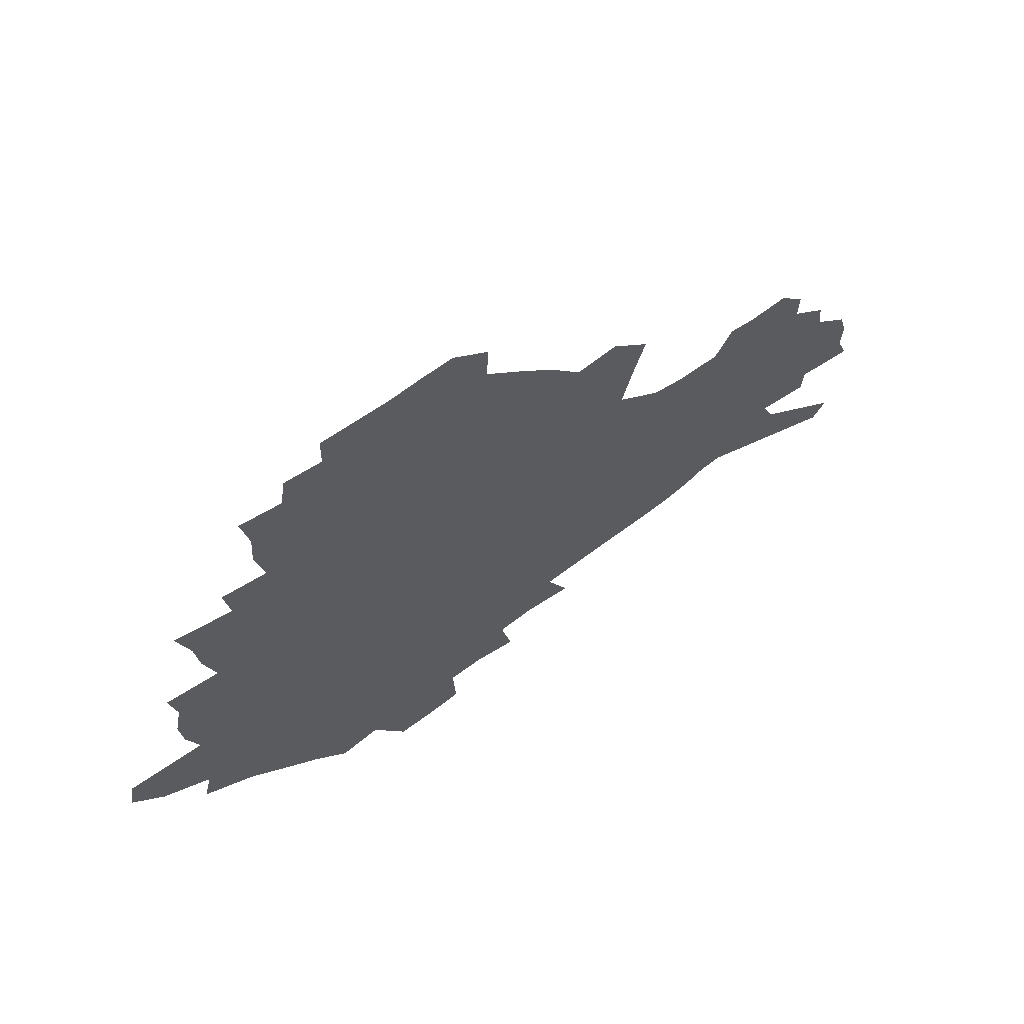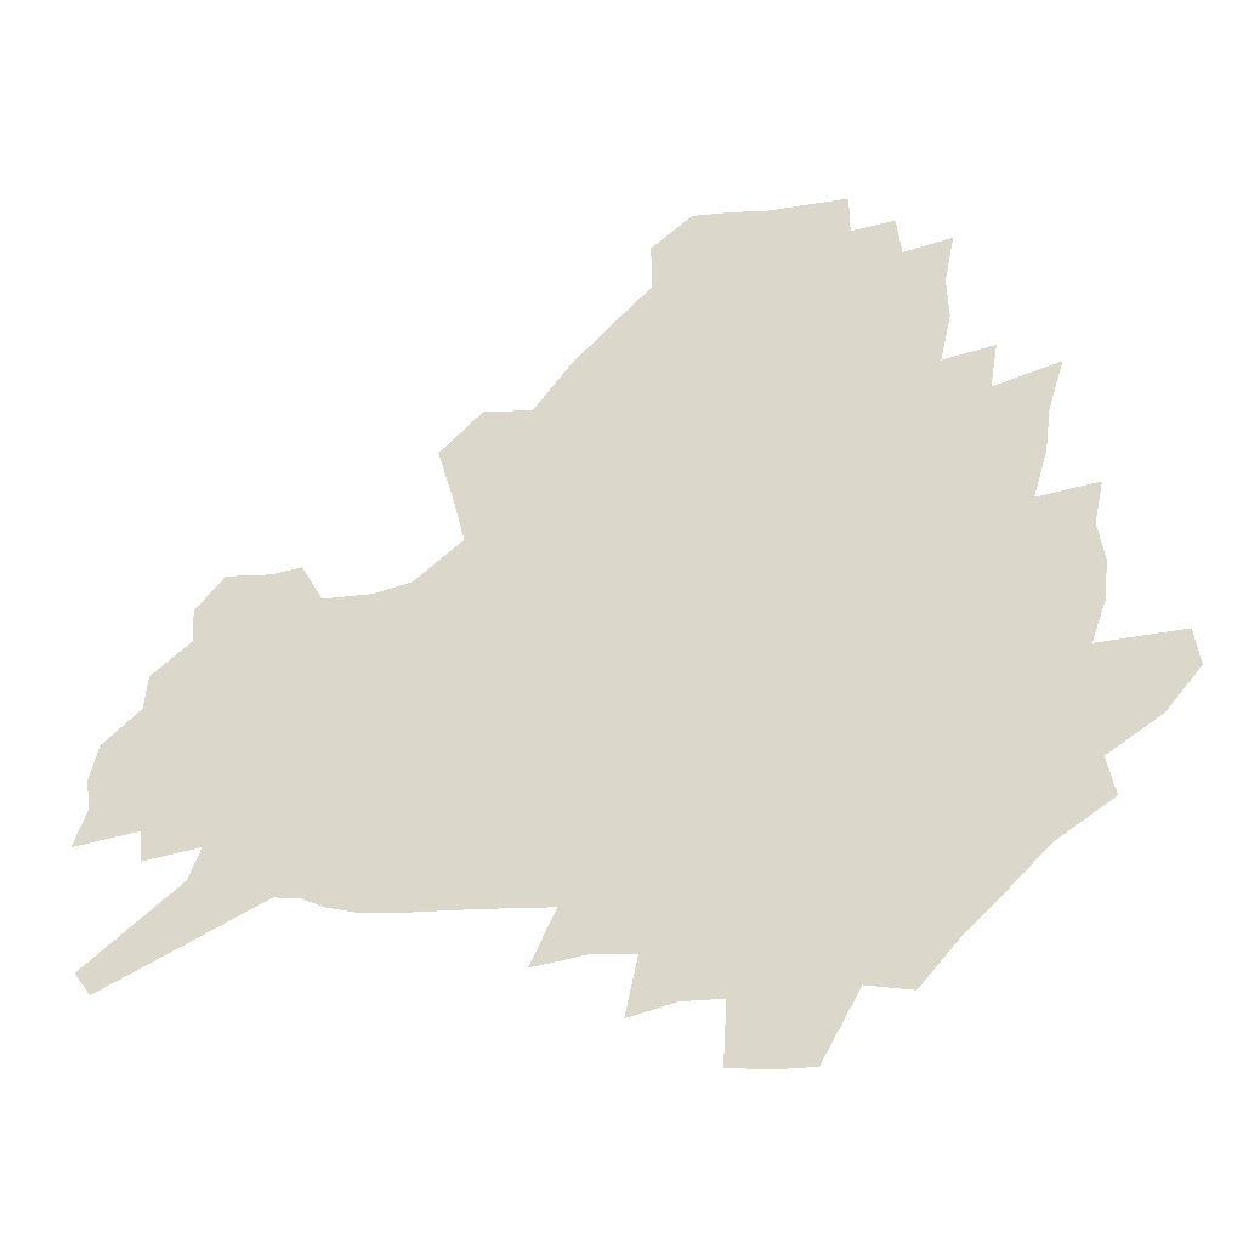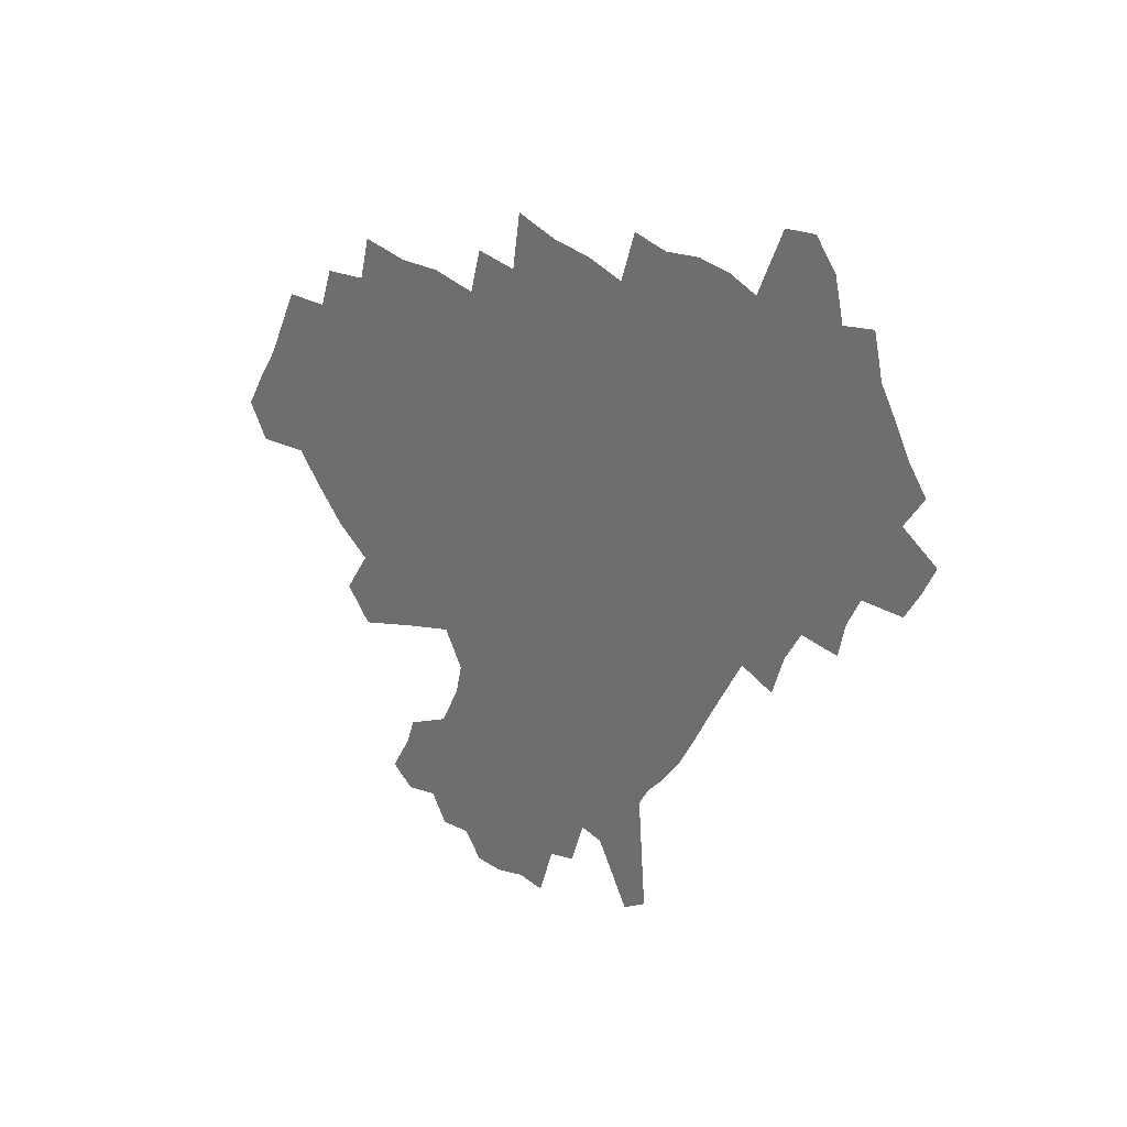
<metadata>
{"format":"obj","ext":"obj","renderer":"f3d","projection":"perspective","resolution":1024,"background":"white","views":[{"elev":64.3,"azim":-37.0,"up":"+Y"},{"elev":-22.9,"azim":-169.2,"up":"+Y"},{"elev":-54.3,"azim":-113.0,"up":"+Z"}]}
</metadata>
<code>
v 226.1 187.5 0
v 211.9 204.4 0
v 214.6 218.4 0
v 244.1 158.4 0
v 247.9 173 0
v 248.4 187.1 0
v 250.2 201.1 0
v 249.3 215.3 0
v 243.7 231.4 0
v 242.1 246.9 0
v 245.1 261.5 0
v 241.8 278 0
v 267.4 142.7 0
v 272.5 157.9 0
v 274.1 171.9 0
v 274.9 185.5 0
v 270.1 200.1 0
v 270 214.1 0
v 270.2 228.4 0
v 271.5 242.5 0
v 269 257.8 0
v 266.2 273.8 0
v 260.8 292.1 0
v 258.8 308.8 0
v 252.8 328 0
v 284 126.3 0
v 289.3 143 0
v 294.5 158.4 0
v 295.5 171.7 0
v 292.7 185.2 0
v 290.8 198.8 0
v 290.3 212.4 0
v 287.9 226.8 0
v 289.3 240.5 0
v 289.1 254.7 0
v 286.6 270.3 0
v 282.9 287.2 0
v 280.9 303.7 0
v 279.4 320.1 0
v 276.6 337.3 0
v 300.8 110.3 0
v 304.8 128.1 0
v 308.4 144.2 0
v 310.7 158.6 0
v 311.4 171.7 0
v 310.2 184.7 0
v 309.1 197.8 0
v 307.5 211.4 0
v 306.8 225 0
v 305.3 239.1 0
v 306.4 252.5 0
v 304.1 267.8 0
v 300.9 284.5 0
v 297.2 302.3 0
v 297.7 317.3 0
v 297.2 332.9 0
v 293.1 351.3 0
v 294.1 366.3 0
v 290.5 384.5 0
v 316.1 92.99 0
v 318.9 111.9 0
v 321.5 129.2 0
v 323.3 144.4 0
v 325.1 158.8 0
v 325.7 171.9 0
v 325.2 184.5 0
v 324.2 197.4 0
v 323.8 210.4 0
v 323.5 223.5 0
v 322.7 237.1 0
v 320.9 251.7 0
v 318.7 267.3 0
v 317 283 0
v 314.9 299.6 0
v 312.4 317 0
v 314.1 331.3 0
v 313.4 347.1 0
v 312.4 363 0
v 309.8 380.3 0
v 311.9 394.5 0
v 334.5 95.79 0
v 335.6 113.8 0
v 336.8 130.1 0
v 338 145.4 0
v 338.6 159 0
v 339.1 172.1 0
v 338.9 184.5 0
v 338.7 197 0
v 337.7 209.9 0
v 337.4 222.8 0
v 337.2 235.8 0
v 335 250.8 0
v 335.5 264.4 0
v 332.6 281.5 0
v 330.3 298.8 0
v 329.9 314.5 0
v 329.8 329.9 0
v 329.1 346 0
v 328.9 361.4 0
v 328.7 376.9 0
v 329.2 391.7 0
v 329.5 406.2 0
v 350 68.11 0
v 350 94.72 0
v 350.4 114.2 0
v 351.3 131.9 0
v 351.6 146.2 0
v 351.6 159.3 0
v 351.7 172.2 0
v 351.6 184.6 0
v 351.6 196.9 0
v 351.2 209.5 0
v 351.2 222.1 0
v 350.5 235.4 0
v 350.5 248.6 0
v 349 263.9 0
v 346.8 281.5 0
v 345.9 297.2 0
v 345.2 313.5 0
v 345.2 328.9 0
v 344.8 344.8 0
v 344.5 360.5 0
v 345.4 375 0
v 344.2 391.2 0
v 345.3 405.3 0
v 366.3 67.82 0
v 365.5 96.07 0
v 364.8 114.8 0
v 364.7 132.7 0
v 364.4 146.3 0
v 364.1 159.3 0
v 364 172.1 0
v 363.8 184.6 0
v 363.7 197 0
v 363.7 209.5 0
v 363.5 222.2 0
v 363.3 235.1 0
v 363.3 248.2 0
v 363.2 261.8 0
v 360.7 281.1 0
v 359.9 298.5 0
v 360 313.1 0
v 359.8 329.2 0
v 360.2 344 0
v 360.1 359.6 0
v 360.7 374.3 0
v 360.5 389.8 0
v 360.7 404.3 0
v 382.8 69.25 0
v 381.5 93.41 0
v 379.2 115.1 0
v 377.5 133.4 0
v 377.3 146.4 0
v 376.8 159.4 0
v 376.4 172.1 0
v 376.1 184.7 0
v 376 197.1 0
v 376 209.6 0
v 375.8 222.3 0
v 375.8 234.8 0
v 376.5 247.1 0
v 376 261.5 0
v 375.2 278.1 0
v 374 297.6 0
v 374.4 313.3 0
v 374.7 328.8 0
v 375.2 343.5 0
v 375.4 358.9 0
v 375.6 374.4 0
v 375.5 389.9 0
v 375.3 405.2 0
v 398.1 93.2 0
v 394.1 114.9 0
v 392.6 130.7 0
v 390.5 146.2 0
v 389.3 159.8 0
v 389 172.3 0
v 388.4 185 0
v 388.1 197.3 0
v 388.3 209.9 0
v 388.1 222.4 0
v 388.4 234.6 0
v 388.6 247.3 0
v 388.6 261.8 0
v 388.6 278 0
v 388.6 295.2 0
v 388.7 313.5 0
v 389.5 328.6 0
v 390.3 343.8 0
v 390.6 359.2 0
v 390.9 375.3 0
v 390.7 390.4 0
v 390.3 405.3 0
v 417.2 88.14 0
v 412.2 110.9 0
v 407.6 129.9 0
v 404.8 145.3 0
v 403.1 159.2 0
v 401.4 173 0
v 400.4 185.5 0
v 400.4 197.7 0
v 399.7 210 0
v 400.3 222.4 0
v 400.4 234.7 0
v 400.7 246.9 0
v 401.3 260.6 0
v 402.1 275.9 0
v 402.9 292.9 0
v 404 310 0
v 404.8 326.8 0
v 405.6 343.6 0
v 406.4 360.8 0
v 406.2 375.6 0
v 406.6 392.6 0
v 428.9 111.9 0
v 423.9 129.3 0
v 420.4 144.2 0
v 416.6 159.5 0
v 415.4 172.4 0
v 414.6 185 0
v 413.9 197.5 0
v 413 210.1 0
v 412.7 222.5 0
v 413.3 235 0
v 413 247.2 0
v 413.9 260.3 0
v 415.5 275.7 0
v 416.8 290.9 0
v 418.8 310.2 0
v 420.3 327 0
v 421.4 344.1 0
v 421.9 360.9 0
v 451.5 108 0
v 441.2 129.6 0
v 435.1 145.1 0
v 431.8 159 0
v 429.4 172.2 0
v 428.2 184.9 0
v 427.6 197.4 0
v 426.8 210 0
v 425.5 222.7 0
v 425.7 235.1 0
v 426.1 247.6 0
v 427.2 260.8 0
v 429.3 275.6 0
v 431.3 291.3 0
v 433.5 307.8 0
v 435.9 326.3 0
v 437.9 345.1 0
v 459.6 130.2 0
v 453.8 144.2 0
v 449.6 157.9 0
v 445.1 171.8 0
v 443.7 184.4 0
v 443.7 196.8 0
v 439.6 210.8 0
v 438.9 222.9 0
v 439 235.2 0
v 439.9 247.8 0
v 441.3 261.1 0
v 443.3 275.1 0
v 446 290.7 0
v 449.8 308.7 0
v 452.7 326.8 0
v 478.5 130.6 0
v 471.8 144.3 0
v 466.1 158.1 0
v 464.1 170.6 0
v 460.2 183.9 0
v 459.4 196.3 0
v 455.8 209.9 0
v 453.9 222.7 0
v 454.1 235.2 0
v 454.8 247.9 0
v 455.3 260.8 0
v 458.7 274.9 0
v 463.1 291.3 0
v 466.5 308.5 0
v 471.7 328.3 0
v 497 130.8 0
v 486.6 146.1 0
v 484 158.1 0
v 479.3 171.2 0
v 477.5 183.5 0
v 474.2 196.4 0
v 471.6 209.3 0
v 468.4 222.6 0
v 468.8 234.9 0
v 471.5 247.7 0
v 474.5 261 0
v 478.2 274.9 0
v 482.9 292.4 0
v 489 312.1 0
v 513.4 131.6 0
v 502.2 147.2 0
v 499.3 158.7 0
v 494.1 171.8 0
v 492.2 183.7 0
v 487.9 197 0
v 485.7 209.4 0
v 483.9 221.9 0
v 486.1 234.1 0
v 489.5 246.4 0
v 497.9 259.3 0
v 526.2 134.4 0
v 516.2 148.9 0
v 511.6 160.8 0
v 508.2 172.7 0
v 504.7 185.1 0
v 501.9 197.2 0
v 499.5 209.3 0
v 497.1 221.2 0
v 499.7 232.4 0
v 503.9 243.8 0
v 513.1 255.7 0
v 535.8 138.4 0
v 530.4 150 0
v 525.2 162 0
v 522.5 173.3 0
v 519.9 185 0
v 518.7 196.5 0
v 515.9 208.5 0
v 515.4 219.9 0
v 514.7 231 0
v 517.9 241.7 0
v 532.6 255.3 0
v 540.9 269 0
v 546 139.2 0
v 542.7 151.3 0
v 540.1 162.1 0
v 537.6 173.3 0
v 533.8 185.1 0
v 533.7 196.2 0
v 535.7 207.4 0
v 533.9 218.9 0
v 537.2 230.4 0
v 541.4 242 0
v 546.8 254.3 0
v 553.1 267 0
v 612.8 106.4 0
v 558.7 150.5 0
v 559.8 160.5 0
v 556.6 172.3 0
v 555.7 183.6 0
v 557.6 194.9 0
v 557.8 206.4 0
v 557.8 218.2 0
v 562.2 230.1 0
v 559.8 241.9 0
v 563.6 254 0
v 571 267.7 0
v 619.3 115 0
v 579 147.6 0
v 573.8 160 0
v 576.1 170.7 0
v 574.5 182.4 0
v 574.3 193.9 0
v 575.4 205.6 0
v 577.8 217.5 0
v 579.9 229.6 0
v 582.5 242 0
v 582.9 254.4 0
v 597.2 155.9 0
v 598 167.6 0
v 593.3 180.6 0
v 588.8 193.2 0
v 595.2 204.2 0
v 600.5 216.1 0
v 598.8 228.9 0
v 624.5 163.1 0
v 619 176.9 0
v 620 189.4 0
v 616.2 202.4 0
f 5 6 1
f 1 6 2
f 6 7 2
f 2 7 3
f 7 8 3
f 13 14 4
f 4 14 5
f 14 15 5
f 5 15 6
f 15 16 6
f 6 16 7
f 16 17 7
f 7 17 8
f 17 18 8
f 8 18 9
f 18 19 9
f 9 19 10
f 19 20 10
f 10 20 11
f 20 21 11
f 11 21 12
f 21 22 12
f 26 27 13
f 13 27 14
f 27 28 14
f 14 28 15
f 28 29 15
f 15 29 16
f 29 30 16
f 16 30 17
f 30 31 17
f 17 31 18
f 31 32 18
f 18 32 19
f 32 33 19
f 19 33 20
f 33 34 20
f 20 34 21
f 34 35 21
f 21 35 22
f 35 36 22
f 22 36 23
f 36 37 23
f 23 37 24
f 37 38 24
f 24 38 25
f 38 39 25
f 41 42 26
f 26 42 27
f 42 43 27
f 27 43 28
f 43 44 28
f 28 44 29
f 44 45 29
f 29 45 30
f 45 46 30
f 30 46 31
f 46 47 31
f 31 47 32
f 47 48 32
f 32 48 33
f 48 49 33
f 33 49 34
f 49 50 34
f 34 50 35
f 50 51 35
f 35 51 36
f 51 52 36
f 36 52 37
f 52 53 37
f 37 53 38
f 53 54 38
f 38 54 39
f 54 55 39
f 39 55 40
f 55 56 40
f 60 61 41
f 41 61 42
f 61 62 42
f 42 62 43
f 62 63 43
f 43 63 44
f 63 64 44
f 44 64 45
f 64 65 45
f 45 65 46
f 65 66 46
f 46 66 47
f 66 67 47
f 47 67 48
f 67 68 48
f 48 68 49
f 68 69 49
f 49 69 50
f 69 70 50
f 50 70 51
f 70 71 51
f 51 71 52
f 71 72 52
f 52 72 53
f 72 73 53
f 53 73 54
f 73 74 54
f 54 74 55
f 74 75 55
f 55 75 56
f 75 76 56
f 56 76 57
f 76 77 57
f 57 77 58
f 77 78 58
f 58 78 59
f 78 79 59
f 60 81 61
f 81 82 61
f 61 82 62
f 82 83 62
f 62 83 63
f 83 84 63
f 63 84 64
f 84 85 64
f 64 85 65
f 85 86 65
f 65 86 66
f 86 87 66
f 66 87 67
f 87 88 67
f 67 88 68
f 88 89 68
f 68 89 69
f 89 90 69
f 69 90 70
f 90 91 70
f 70 91 71
f 91 92 71
f 71 92 72
f 92 93 72
f 72 93 73
f 93 94 73
f 73 94 74
f 94 95 74
f 74 95 75
f 95 96 75
f 75 96 76
f 96 97 76
f 76 97 77
f 97 98 77
f 77 98 78
f 98 99 78
f 78 99 79
f 99 100 79
f 79 100 80
f 100 101 80
f 103 104 81
f 81 104 82
f 104 105 82
f 82 105 83
f 105 106 83
f 83 106 84
f 106 107 84
f 84 107 85
f 107 108 85
f 85 108 86
f 108 109 86
f 86 109 87
f 109 110 87
f 87 110 88
f 110 111 88
f 88 111 89
f 111 112 89
f 89 112 90
f 112 113 90
f 90 113 91
f 113 114 91
f 91 114 92
f 114 115 92
f 92 115 93
f 115 116 93
f 93 116 94
f 116 117 94
f 94 117 95
f 117 118 95
f 95 118 96
f 118 119 96
f 96 119 97
f 119 120 97
f 97 120 98
f 120 121 98
f 98 121 99
f 121 122 99
f 99 122 100
f 122 123 100
f 100 123 101
f 123 124 101
f 101 124 102
f 124 125 102
f 103 126 104
f 126 127 104
f 104 127 105
f 127 128 105
f 105 128 106
f 128 129 106
f 106 129 107
f 129 130 107
f 107 130 108
f 130 131 108
f 108 131 109
f 131 132 109
f 109 132 110
f 132 133 110
f 110 133 111
f 133 134 111
f 111 134 112
f 134 135 112
f 112 135 113
f 135 136 113
f 113 136 114
f 136 137 114
f 114 137 115
f 137 138 115
f 115 138 116
f 138 139 116
f 116 139 117
f 139 140 117
f 117 140 118
f 140 141 118
f 118 141 119
f 141 142 119
f 119 142 120
f 142 143 120
f 120 143 121
f 143 144 121
f 121 144 122
f 144 145 122
f 122 145 123
f 145 146 123
f 123 146 124
f 146 147 124
f 124 147 125
f 147 148 125
f 126 149 127
f 149 150 127
f 127 150 128
f 150 151 128
f 128 151 129
f 151 152 129
f 129 152 130
f 152 153 130
f 130 153 131
f 153 154 131
f 131 154 132
f 154 155 132
f 132 155 133
f 155 156 133
f 133 156 134
f 156 157 134
f 134 157 135
f 157 158 135
f 135 158 136
f 158 159 136
f 136 159 137
f 159 160 137
f 137 160 138
f 160 161 138
f 138 161 139
f 161 162 139
f 139 162 140
f 162 163 140
f 140 163 141
f 163 164 141
f 141 164 142
f 164 165 142
f 142 165 143
f 165 166 143
f 143 166 144
f 166 167 144
f 144 167 145
f 167 168 145
f 145 168 146
f 168 169 146
f 146 169 147
f 169 170 147
f 147 170 148
f 170 171 148
f 150 172 151
f 172 173 151
f 151 173 152
f 173 174 152
f 152 174 153
f 174 175 153
f 153 175 154
f 175 176 154
f 154 176 155
f 176 177 155
f 155 177 156
f 177 178 156
f 156 178 157
f 178 179 157
f 157 179 158
f 179 180 158
f 158 180 159
f 180 181 159
f 159 181 160
f 181 182 160
f 160 182 161
f 182 183 161
f 161 183 162
f 183 184 162
f 162 184 163
f 184 185 163
f 163 185 164
f 185 186 164
f 164 186 165
f 186 187 165
f 165 187 166
f 187 188 166
f 166 188 167
f 188 189 167
f 167 189 168
f 189 190 168
f 168 190 169
f 190 191 169
f 169 191 170
f 191 192 170
f 170 192 171
f 192 193 171
f 172 194 173
f 194 195 173
f 173 195 174
f 195 196 174
f 174 196 175
f 196 197 175
f 175 197 176
f 197 198 176
f 176 198 177
f 198 199 177
f 177 199 178
f 199 200 178
f 178 200 179
f 200 201 179
f 179 201 180
f 201 202 180
f 180 202 181
f 202 203 181
f 181 203 182
f 203 204 182
f 182 204 183
f 204 205 183
f 183 205 184
f 205 206 184
f 184 206 185
f 206 207 185
f 185 207 186
f 207 208 186
f 186 208 187
f 208 209 187
f 187 209 188
f 209 210 188
f 188 210 189
f 210 211 189
f 189 211 190
f 211 212 190
f 190 212 191
f 212 213 191
f 191 213 192
f 213 214 192
f 192 214 193
f 195 215 196
f 215 216 196
f 196 216 197
f 216 217 197
f 197 217 198
f 217 218 198
f 198 218 199
f 218 219 199
f 199 219 200
f 219 220 200
f 200 220 201
f 220 221 201
f 201 221 202
f 221 222 202
f 202 222 203
f 222 223 203
f 203 223 204
f 223 224 204
f 204 224 205
f 224 225 205
f 205 225 206
f 225 226 206
f 206 226 207
f 226 227 207
f 207 227 208
f 227 228 208
f 208 228 209
f 228 229 209
f 209 229 210
f 229 230 210
f 210 230 211
f 230 231 211
f 211 231 212
f 231 232 212
f 212 232 213
f 215 233 216
f 233 234 216
f 216 234 217
f 234 235 217
f 217 235 218
f 235 236 218
f 218 236 219
f 236 237 219
f 219 237 220
f 237 238 220
f 220 238 221
f 238 239 221
f 221 239 222
f 239 240 222
f 222 240 223
f 240 241 223
f 223 241 224
f 241 242 224
f 224 242 225
f 242 243 225
f 225 243 226
f 243 244 226
f 226 244 227
f 244 245 227
f 227 245 228
f 245 246 228
f 228 246 229
f 246 247 229
f 229 247 230
f 247 248 230
f 230 248 231
f 248 249 231
f 231 249 232
f 234 250 235
f 250 251 235
f 235 251 236
f 251 252 236
f 236 252 237
f 252 253 237
f 237 253 238
f 253 254 238
f 238 254 239
f 254 255 239
f 239 255 240
f 255 256 240
f 240 256 241
f 256 257 241
f 241 257 242
f 257 258 242
f 242 258 243
f 258 259 243
f 243 259 244
f 259 260 244
f 244 260 245
f 260 261 245
f 245 261 246
f 261 262 246
f 246 262 247
f 262 263 247
f 247 263 248
f 263 264 248
f 248 264 249
f 250 265 251
f 265 266 251
f 251 266 252
f 266 267 252
f 252 267 253
f 267 268 253
f 253 268 254
f 268 269 254
f 254 269 255
f 269 270 255
f 255 270 256
f 270 271 256
f 256 271 257
f 271 272 257
f 257 272 258
f 272 273 258
f 258 273 259
f 273 274 259
f 259 274 260
f 274 275 260
f 260 275 261
f 275 276 261
f 261 276 262
f 276 277 262
f 262 277 263
f 277 278 263
f 263 278 264
f 278 279 264
f 265 280 266
f 280 281 266
f 266 281 267
f 281 282 267
f 267 282 268
f 282 283 268
f 268 283 269
f 283 284 269
f 269 284 270
f 284 285 270
f 270 285 271
f 285 286 271
f 271 286 272
f 286 287 272
f 272 287 273
f 287 288 273
f 273 288 274
f 288 289 274
f 274 289 275
f 289 290 275
f 275 290 276
f 290 291 276
f 276 291 277
f 291 292 277
f 277 292 278
f 292 293 278
f 278 293 279
f 280 294 281
f 294 295 281
f 281 295 282
f 295 296 282
f 282 296 283
f 296 297 283
f 283 297 284
f 297 298 284
f 284 298 285
f 298 299 285
f 285 299 286
f 299 300 286
f 286 300 287
f 300 301 287
f 287 301 288
f 301 302 288
f 288 302 289
f 302 303 289
f 289 303 290
f 303 304 290
f 290 304 291
f 294 305 295
f 305 306 295
f 295 306 296
f 306 307 296
f 296 307 297
f 307 308 297
f 297 308 298
f 308 309 298
f 298 309 299
f 309 310 299
f 299 310 300
f 310 311 300
f 300 311 301
f 311 312 301
f 301 312 302
f 312 313 302
f 302 313 303
f 313 314 303
f 303 314 304
f 314 315 304
f 305 316 306
f 316 317 306
f 306 317 307
f 317 318 307
f 307 318 308
f 318 319 308
f 308 319 309
f 319 320 309
f 309 320 310
f 320 321 310
f 310 321 311
f 321 322 311
f 311 322 312
f 322 323 312
f 312 323 313
f 323 324 313
f 313 324 314
f 324 325 314
f 314 325 315
f 325 326 315
f 316 328 317
f 328 329 317
f 317 329 318
f 329 330 318
f 318 330 319
f 330 331 319
f 319 331 320
f 331 332 320
f 320 332 321
f 332 333 321
f 321 333 322
f 333 334 322
f 322 334 323
f 334 335 323
f 323 335 324
f 335 336 324
f 324 336 325
f 336 337 325
f 325 337 326
f 337 338 326
f 326 338 327
f 338 339 327
f 328 340 329
f 340 341 329
f 329 341 330
f 341 342 330
f 330 342 331
f 342 343 331
f 331 343 332
f 343 344 332
f 332 344 333
f 344 345 333
f 333 345 334
f 345 346 334
f 334 346 335
f 346 347 335
f 335 347 336
f 347 348 336
f 336 348 337
f 348 349 337
f 337 349 338
f 349 350 338
f 338 350 339
f 350 351 339
f 340 352 341
f 352 353 341
f 341 353 342
f 353 354 342
f 342 354 343
f 354 355 343
f 343 355 344
f 355 356 344
f 344 356 345
f 356 357 345
f 345 357 346
f 357 358 346
f 346 358 347
f 358 359 347
f 347 359 348
f 359 360 348
f 348 360 349
f 360 361 349
f 349 361 350
f 361 362 350
f 350 362 351
f 354 363 355
f 363 364 355
f 355 364 356
f 364 365 356
f 356 365 357
f 365 366 357
f 357 366 358
f 366 367 358
f 358 367 359
f 367 368 359
f 359 368 360
f 368 369 360
f 360 369 361
f 364 370 365
f 370 371 365
f 365 371 366
f 371 372 366
f 366 372 367
f 372 373 367
f 367 373 368

</code>
